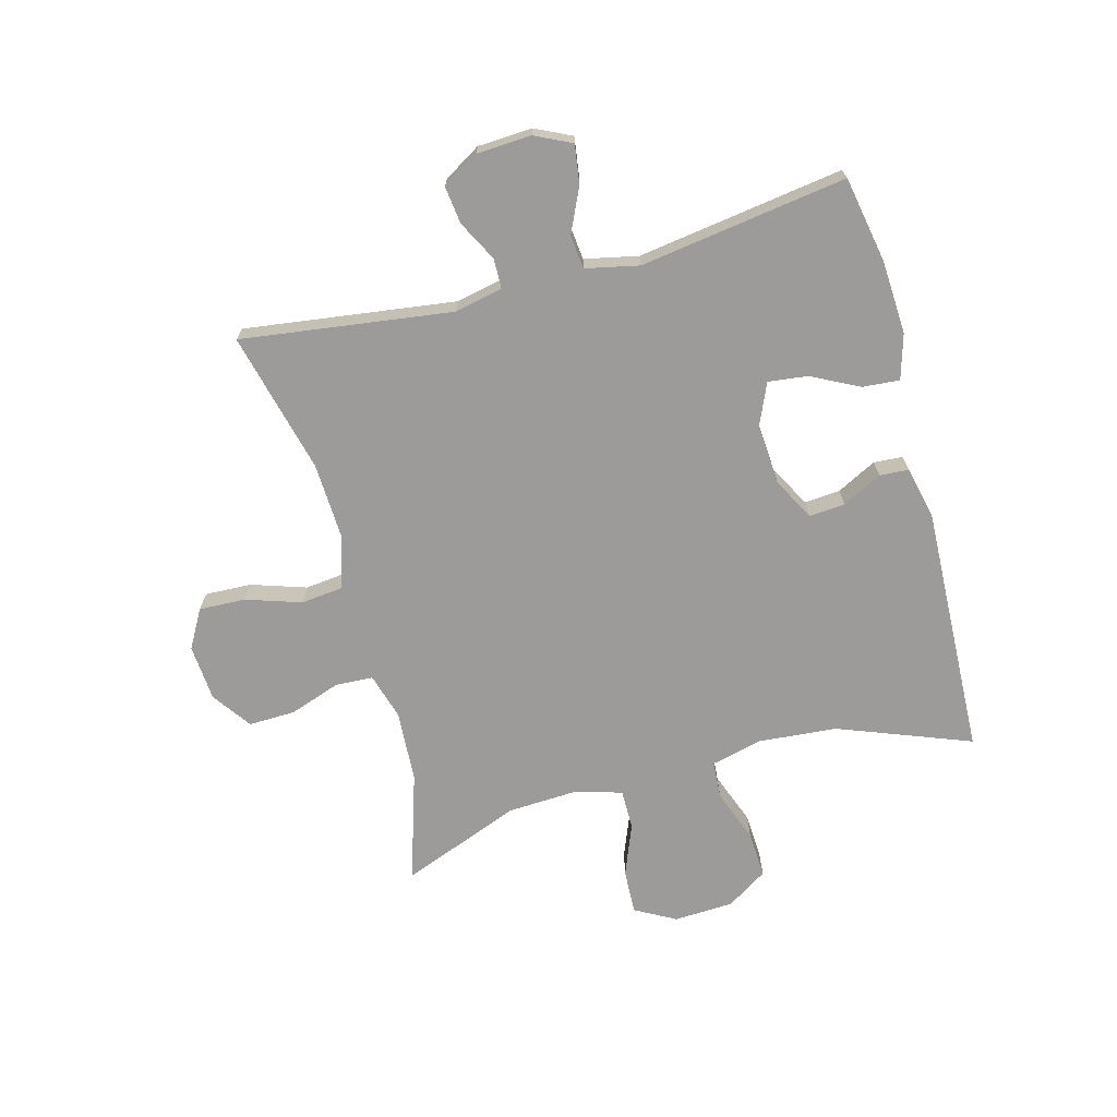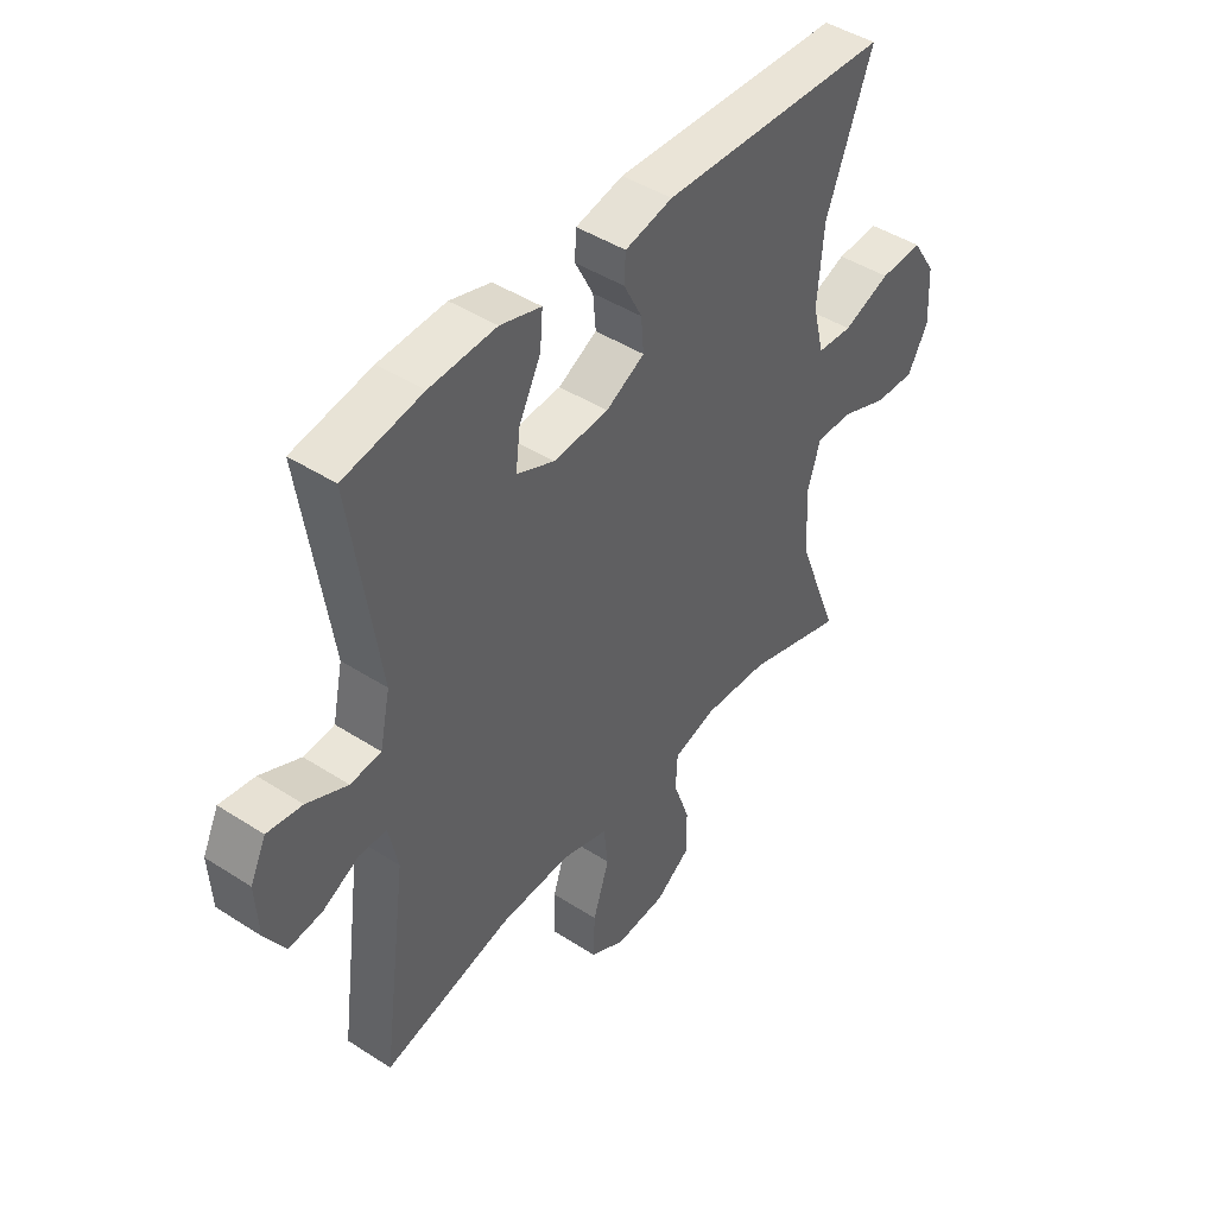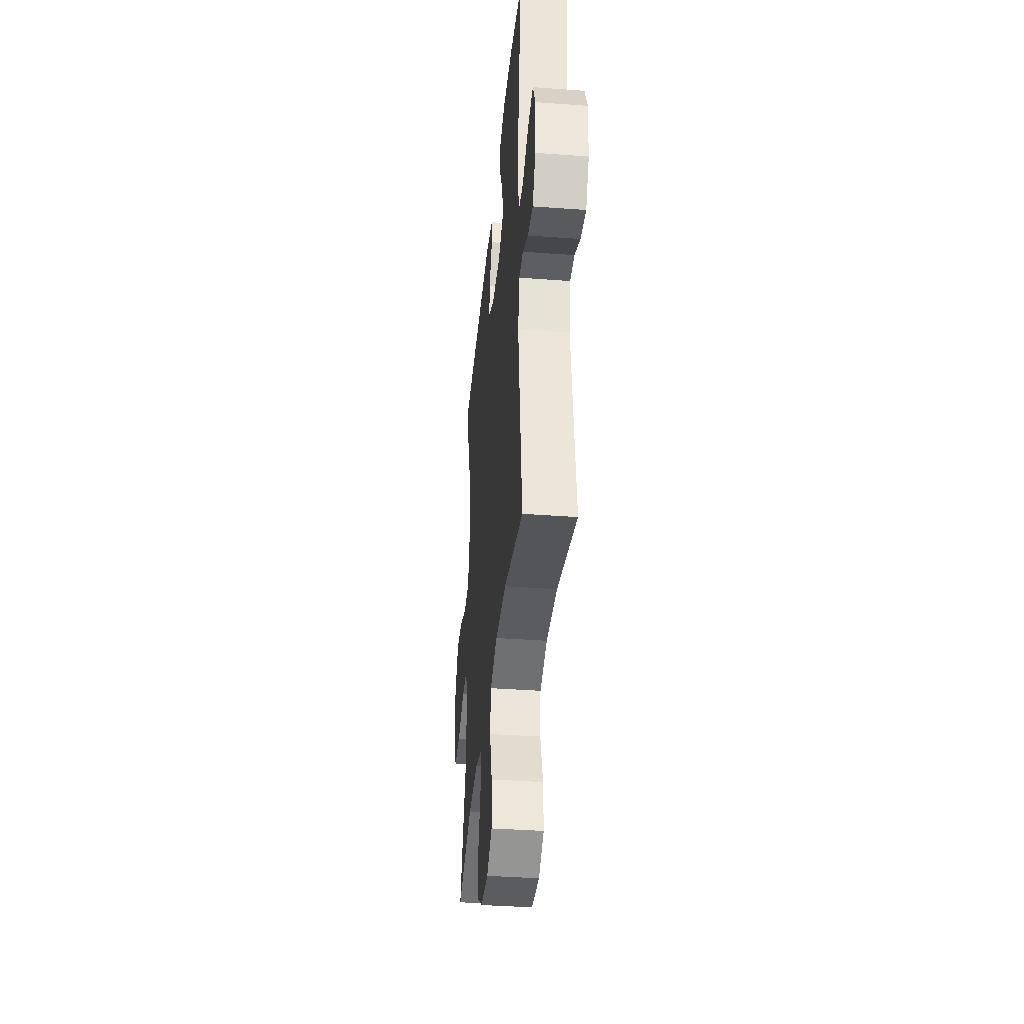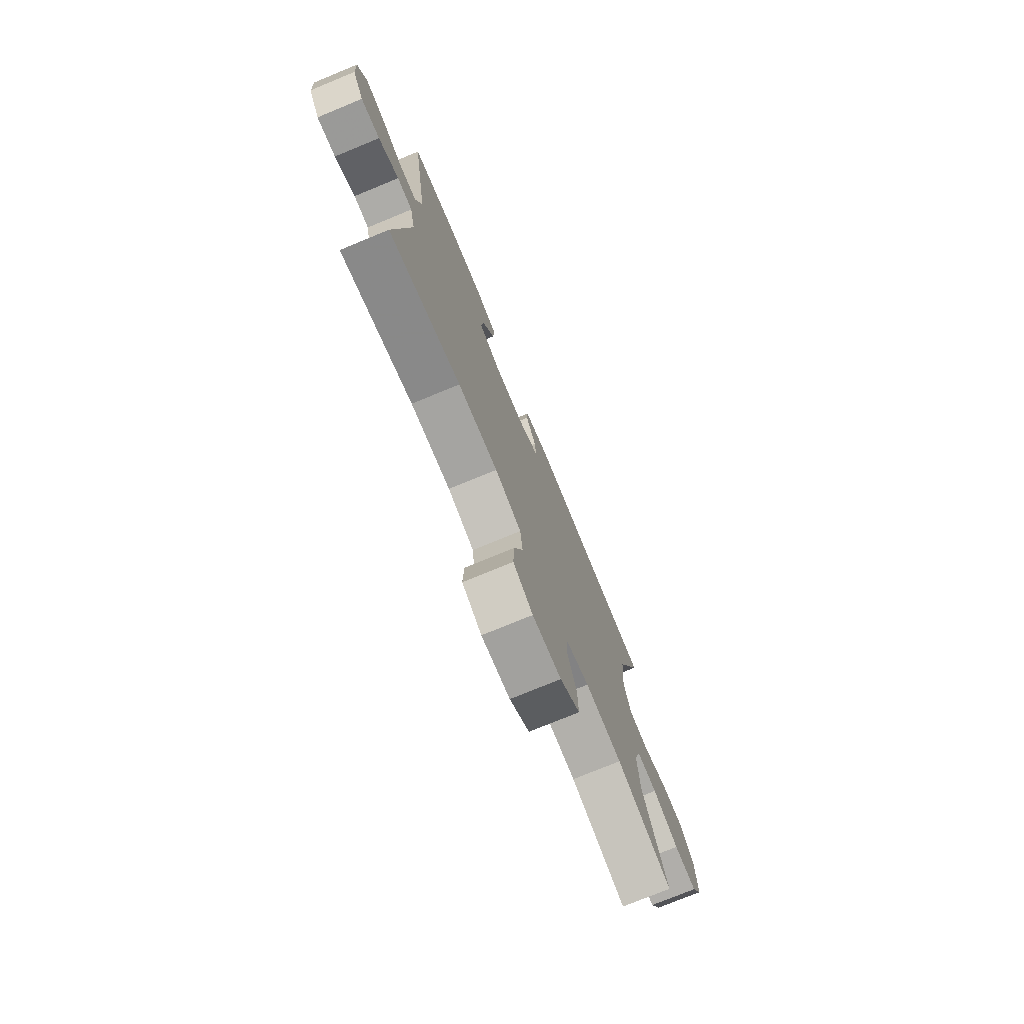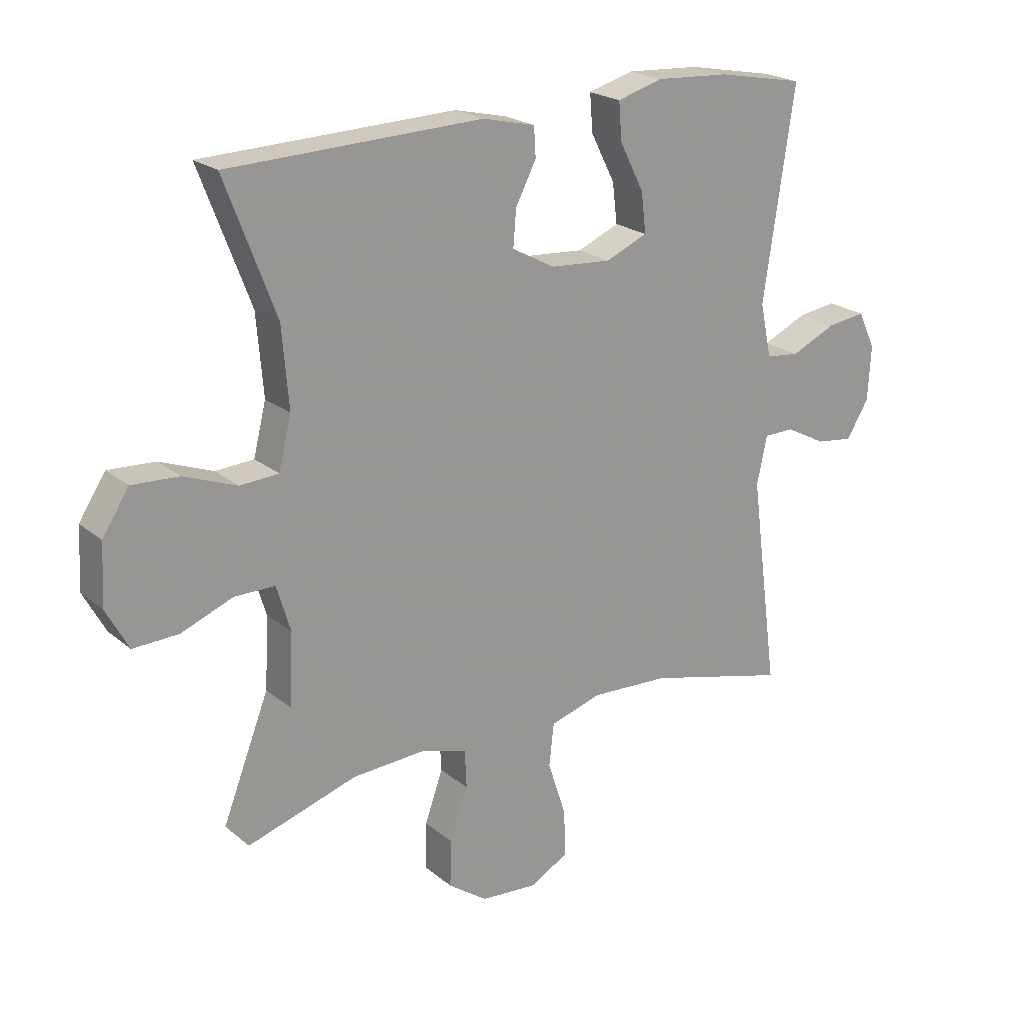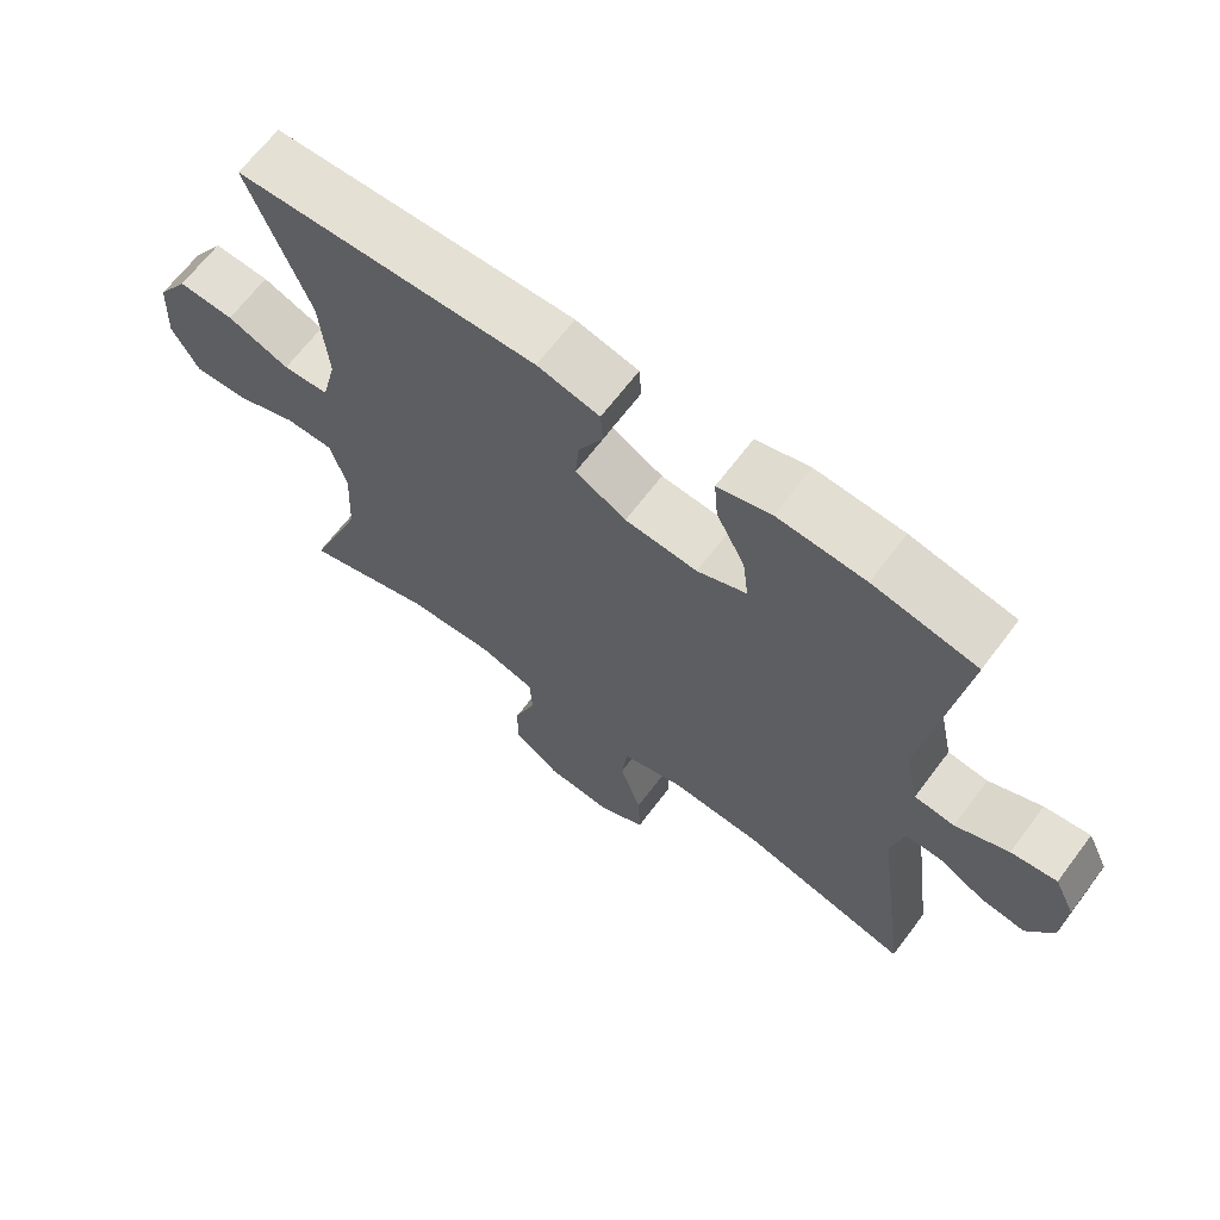
<metadata>
{"format":"obj","ext":"obj","renderer":"f3d","projection":"perspective","resolution":1024,"background":"white","views":[{"elev":-69.8,"azim":-75.0,"up":"+Y"},{"elev":44.8,"azim":-53.1,"up":"+Z"},{"elev":-37.9,"azim":-95.4,"up":"+Z"},{"elev":-75.7,"azim":-67.6,"up":"+Z"},{"elev":21.5,"azim":144.7,"up":"+Z"},{"elev":66.2,"azim":-143.0,"up":"+Z"}]}
</metadata>
<code>
v 0.5 0.07 -0.5
v 0.318 0.07 -0.443
v 0.198 0.07 -0.436
v 0.12 0.07 -0.459
v 0.117 0.07 -0.522
v 0.147 0.07 -0.607
v 0.149 0.07 -0.685
v 0.084 0.07 -0.731
v -0.01 0.07 -0.738
v -0.074 0.07 -0.702
v -0.071 0.07 -0.624
v -0.041 0.07 -0.532
v -0.049 0.07 -0.461
v -0.135 0.07 -0.435
v -0.265 0.07 -0.441
v -0.5 0.07 -0.5
v -0.453 0.07 -0.148
v -0.47 0.07 -0.068
v -0.52 0.07 -0.067
v -0.587 0.07 -0.102
v -0.649 0.07 -0.11
v -0.686 0.07 -0.049
v -0.691 0.07 0.042
v -0.662 0.07 0.103
v -0.598 0.07 0.094
v -0.524 0.07 0.06
v -0.468 0.07 0.066
v -0.449 0.07 0.155
v -0.5 0.07 0.5
v -0.356 0.07 0.527
v -0.234 0.07 0.534
v -0.159 0.07 0.512
v -0.164 0.07 0.45
v -0.204 0.07 0.371
v -0.212 0.07 0.305
v -0.143 0.07 0.275
v -0.042 0.07 0.282
v 0.029 0.07 0.32
v 0.024 0.07 0.38
v -0.01 0.07 0.446
v -0.007 0.07 0.495
v 0.08 0.07 0.515
v 0.5 0.07 0.5
v 0.416 0.07 0.279
v 0.405 0.07 0.147
v 0.426 0.07 0.062
v 0.49 0.07 0.058
v 0.577 0.07 0.091
v 0.655 0.07 0.095
v 0.699 0.07 0.027
v 0.704 0.07 -0.073
v 0.667 0.07 -0.141
v 0.592 0.07 -0.138
v 0.506 0.07 -0.104
v 0.439 0.07 -0.104
v 0.416 0.07 -0.18
v 0.422 0.07 -0.299
v 0.5 0 -0.5
v 0.318 0 -0.443
v 0.198 0 -0.436
v 0.12 0 -0.459
v 0.117 0 -0.522
v 0.147 0 -0.607
v 0.149 0 -0.685
v 0.084 0 -0.731
v -0.01 0 -0.738
v -0.074 0 -0.702
v -0.071 0 -0.624
v -0.041 0 -0.532
v -0.049 0 -0.461
v -0.135 0 -0.435
v -0.265 0 -0.441
v -0.5 0 -0.5
v -0.453 0 -0.148
v -0.47 0 -0.068
v -0.52 0 -0.067
v -0.587 0 -0.102
v -0.649 0 -0.11
v -0.686 0 -0.049
v -0.691 0 0.042
v -0.662 0 0.103
v -0.598 0 0.094
v -0.524 0 0.06
v -0.468 0 0.066
v -0.449 0 0.155
v -0.5 0 0.5
v -0.356 0 0.527
v -0.234 0 0.534
v -0.159 0 0.512
v -0.164 0 0.45
v -0.204 0 0.371
v -0.212 0 0.305
v -0.143 0 0.275
v -0.042 0 0.282
v 0.029 0 0.32
v 0.024 0 0.38
v -0.01 0 0.446
v -0.007 0 0.495
v 0.08 0 0.515
v 0.5 0 0.5
v 0.416 0 0.279
v 0.405 0 0.147
v 0.426 0 0.062
v 0.49 0 0.058
v 0.577 0 0.091
v 0.655 0 0.095
v 0.699 0 0.027
v 0.704 0 -0.073
v 0.667 0 -0.141
v 0.592 0 -0.138
v 0.506 0 -0.104
v 0.439 0 -0.104
v 0.416 0 -0.18
v 0.422 0 -0.299
f 52 53 54
f 51 52 54
f 50 51 54
f 49 50 54
f 48 49 54
f 47 48 54
f 46 47 54 55
f 45 46 55 56
f 42 43 44
f 41 42 44
f 40 41 44
f 39 40 44
f 38 39 44 45
f 37 38 45 56
f 32 33 34
f 31 32 34
f 30 31 34
f 29 30 34
f 28 29 34
f 27 28 34 35
f 24 25 26
f 23 24 26
f 22 23 26
f 21 22 26
f 20 21 26
f 19 20 26
f 18 19 26 27
f 27 35 36
f 18 27 36
f 17 18 36
f 10 11 12
f 9 10 12
f 8 9 12
f 7 8 12
f 6 7 12
f 5 6 12
f 4 5 12 13
f 3 4 13 14
f 57 1 2
f 57 2 3
f 56 57 3 14
f 36 37 56
f 17 36 56
f 16 17 56
f 15 16 56
f 14 15 56
f 111 110 109
f 111 109 108
f 111 108 107
f 111 107 106
f 111 106 105
f 111 105 104
f 112 111 104 103
f 113 112 103 102
f 101 100 99
f 101 99 98
f 101 98 97
f 101 97 96
f 102 101 96 95
f 113 102 95 94
f 91 90 89
f 91 89 88
f 91 88 87
f 91 87 86
f 91 86 85
f 92 91 85 84
f 83 82 81
f 83 81 80
f 83 80 79
f 83 79 78
f 83 78 77
f 83 77 76
f 84 83 76 75
f 93 92 84
f 93 84 75
f 93 75 74
f 69 68 67
f 69 67 66
f 69 66 65
f 69 65 64
f 69 64 63
f 69 63 62
f 70 69 62 61
f 71 70 61 60
f 59 58 114
f 60 59 114
f 71 60 114 113
f 113 94 93
f 113 93 74
f 113 74 73
f 113 73 72
f 113 72 71
f 1 58 59 2
f 2 59 60 3
f 3 60 61 4
f 4 61 62 5
f 5 62 63 6
f 6 63 64 7
f 7 64 65 8
f 8 65 66 9
f 9 66 67 10
f 10 67 68 11
f 11 68 69 12
f 12 69 70 13
f 13 70 71 14
f 14 71 72 15
f 15 72 73 16
f 16 73 74 17
f 17 74 75 18
f 18 75 76 19
f 19 76 77 20
f 20 77 78 21
f 21 78 79 22
f 22 79 80 23
f 23 80 81 24
f 24 81 82 25
f 25 82 83 26
f 26 83 84 27
f 27 84 85 28
f 28 85 86 29
f 29 86 87 30
f 30 87 88 31
f 31 88 89 32
f 32 89 90 33
f 33 90 91 34
f 34 91 92 35
f 35 92 93 36
f 36 93 94 37
f 37 94 95 38
f 38 95 96 39
f 39 96 97 40
f 40 97 98 41
f 41 98 99 42
f 42 99 100 43
f 43 100 101 44
f 44 101 102 45
f 45 102 103 46
f 46 103 104 47
f 47 104 105 48
f 48 105 106 49
f 49 106 107 50
f 50 107 108 51
f 51 108 109 52
f 52 109 110 53
f 53 110 111 54
f 54 111 112 55
f 55 112 113 56
f 56 113 114 57
f 57 114 58 1

</code>
